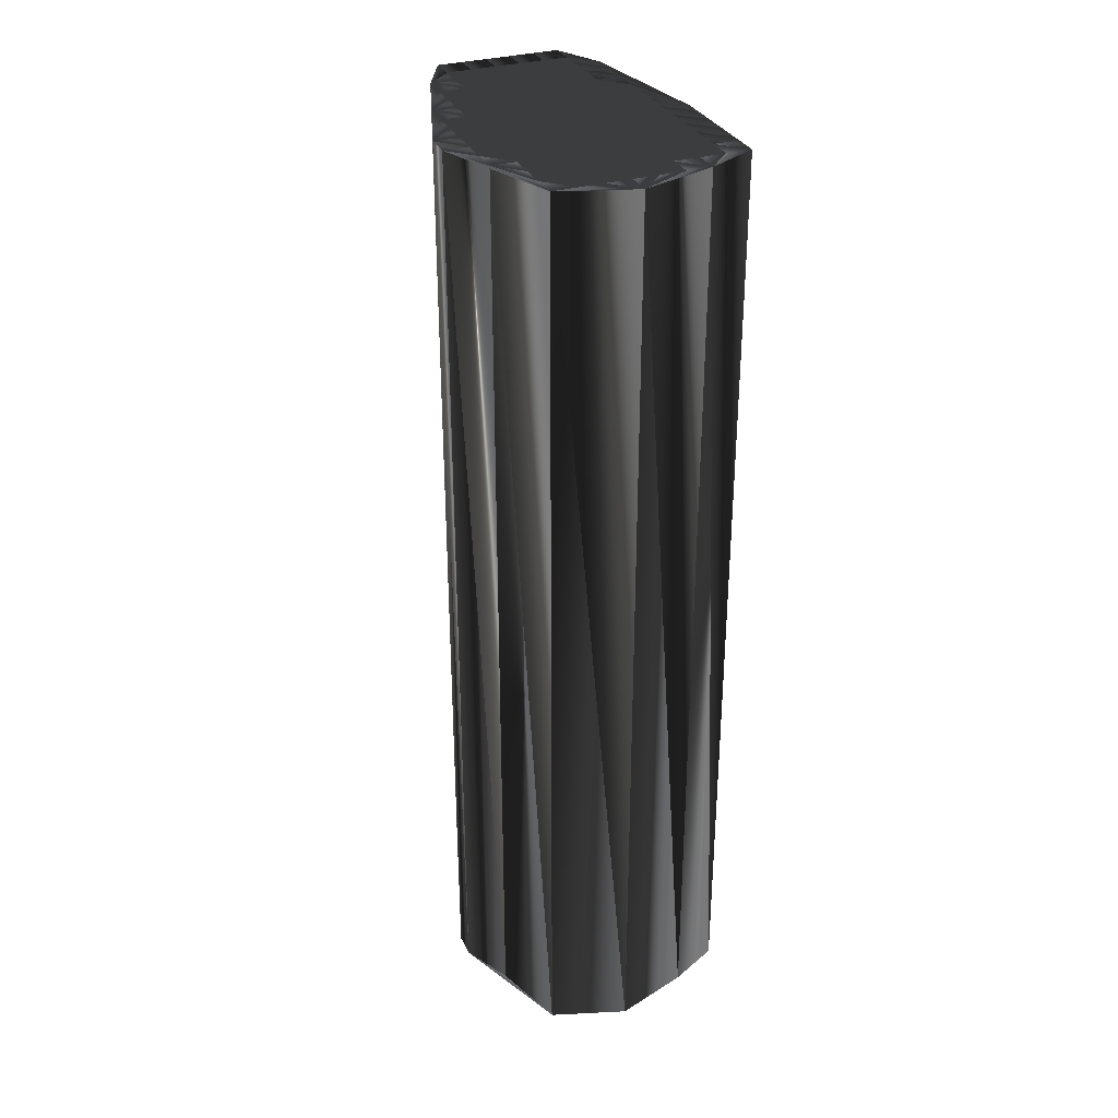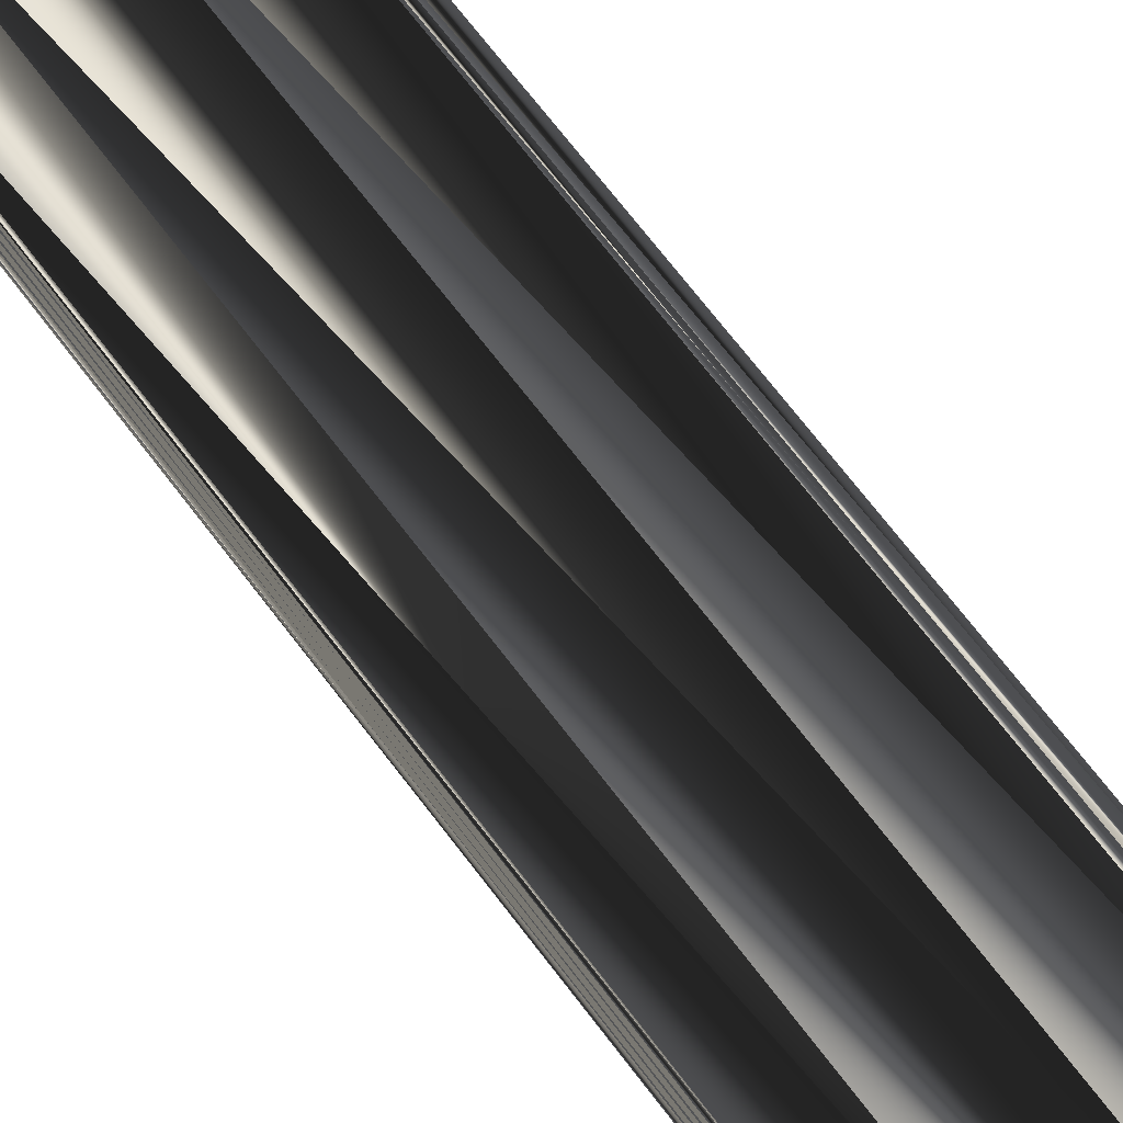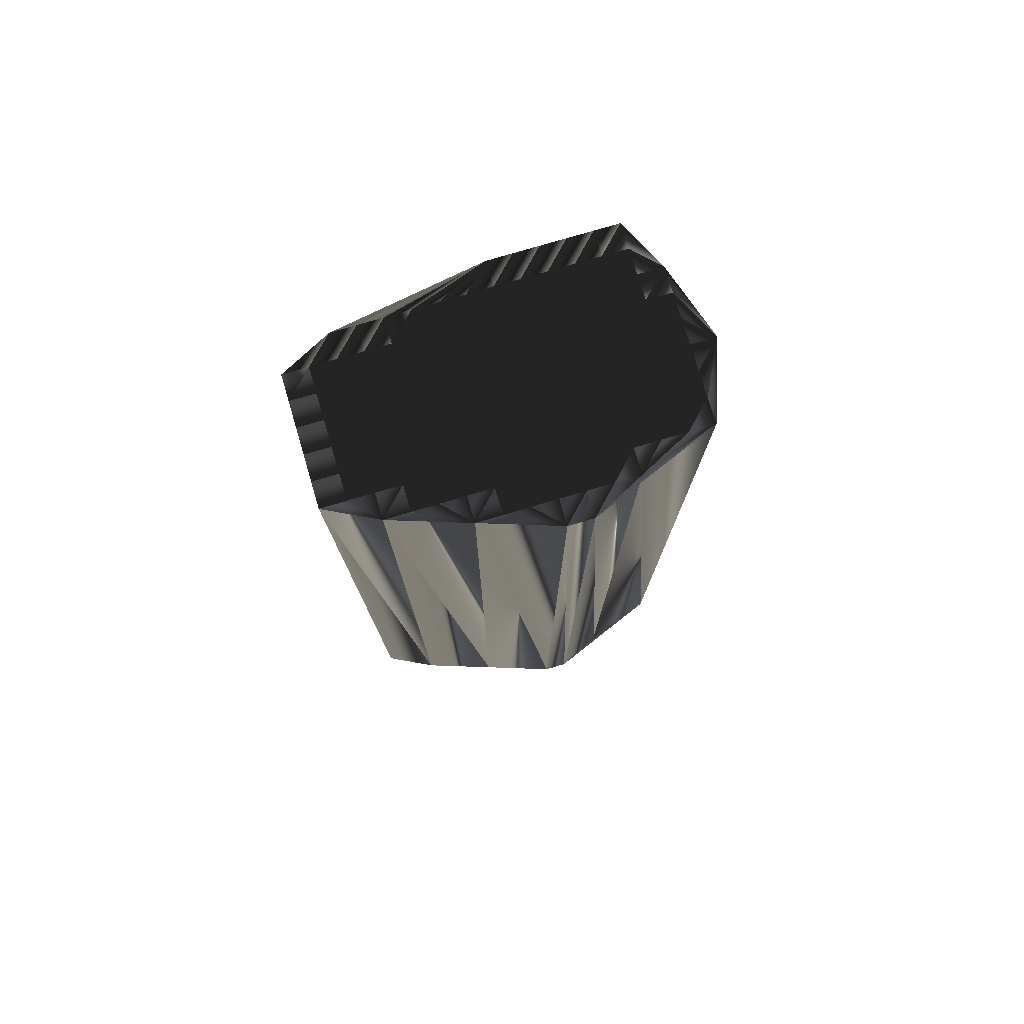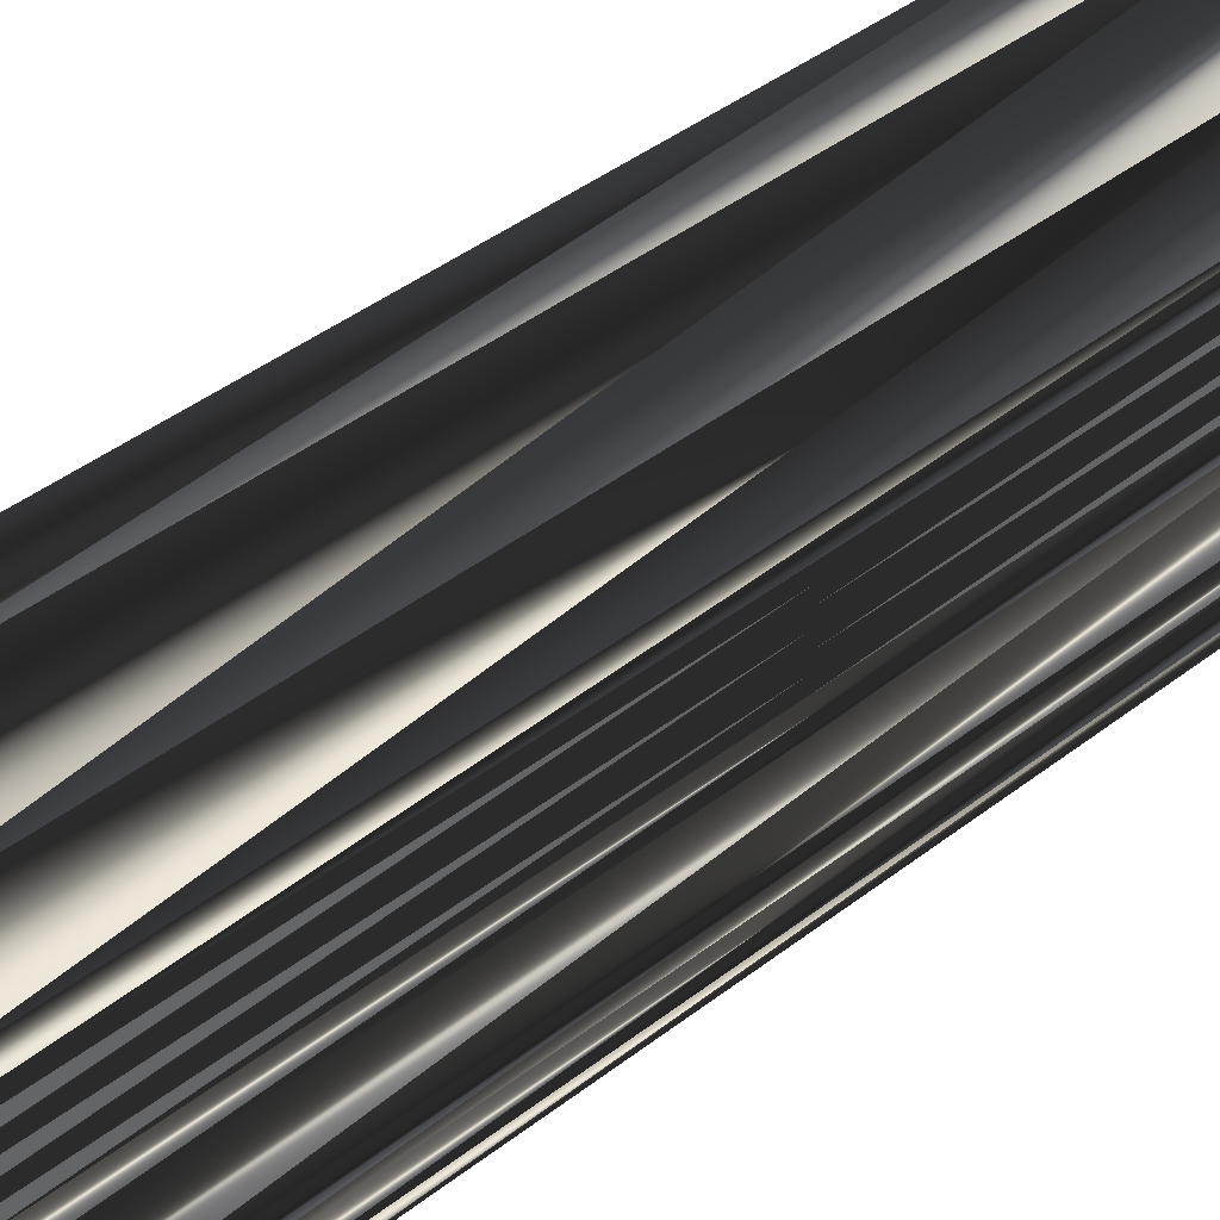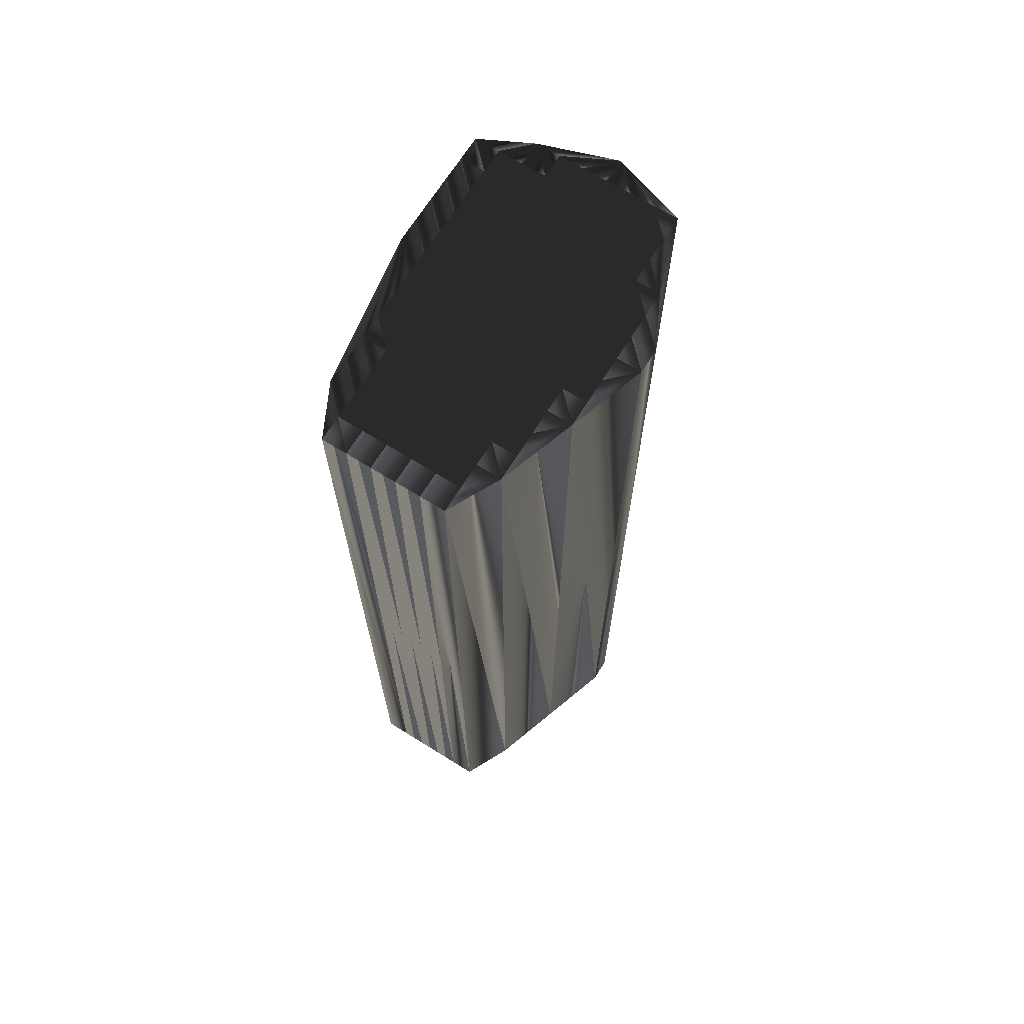
<metadata>
{"format":"obj","ext":"obj","renderer":"f3d","projection":"perspective","resolution":1024,"background":"white","views":[{"elev":31.9,"azim":157.6,"up":"+Z"},{"elev":73.5,"azim":-37.8,"up":"+Y"},{"elev":77.5,"azim":73.5,"up":"+Z"},{"elev":42.6,"azim":-132.7,"up":"+Y"},{"elev":68.3,"azim":31.9,"up":"+Z"}]}
</metadata>
<code>
v 169.9 524.9 0
v 169.9 525.7 0
v 169.9 526.5 0
v 169.9 527.3 0
v 169.9 528.1 0
v 169.9 528.9 0
v 170.7 520.1 0
v 170.7 520.9 0
v 170.7 521.7 0
v 170.7 522.5 0
v 170.7 523.3 0
v 170.7 524.1 0
v 170.7 524.9 0
v 170.7 525.7 0
v 170.7 526.5 0
v 170.7 527.3 0
v 170.7 528.1 0
v 170.7 528.9 0
v 171.5 518.5 0
v 171.5 519.3 0
v 171.5 520.1 0
v 171.5 520.9 0
v 171.5 521.7 0
v 171.5 522.5 0
v 171.5 523.3 0
v 171.5 524.1 0
v 171.5 524.9 0
v 171.5 525.7 0
v 171.5 526.5 0
v 171.5 527.3 0
v 171.5 528.1 0
v 171.5 528.9 0
v 171.5 529.7 0
v 172.3 518.5 0
v 172.3 519.3 0
v 172.3 520.1 0
v 172.3 520.9 0
v 172.3 521.7 0
v 172.3 522.5 0
v 172.3 523.3 0
v 172.3 524.1 0
v 172.3 524.9 0
v 172.3 525.7 0
v 172.3 526.5 0
v 172.3 527.3 0
v 172.3 528.1 0
v 172.3 528.9 0
v 172.3 529.7 0
v 173.1 518.5 0
v 173.1 519.3 0
v 173.1 520.1 0
v 173.1 520.9 0
v 173.1 521.7 0
v 173.1 522.5 0
v 173.1 523.3 0
v 173.1 524.1 0
v 173.1 524.9 0
v 173.1 525.7 0
v 173.1 526.5 0
v 173.1 527.3 0
v 173.1 528.1 0
v 173.1 528.9 0
v 173.1 529.7 0
v 173.9 518.5 0
v 173.9 519.3 0
v 173.9 520.1 0
v 173.9 520.9 0
v 173.9 521.7 0
v 173.9 522.5 0
v 173.9 523.3 0
v 173.9 524.1 0
v 173.9 524.9 0
v 173.9 525.7 0
v 173.9 526.5 0
v 173.9 527.3 0
v 173.9 528.1 0
v 173.9 528.9 0
v 173.9 529.7 0
v 173.9 530.5 0
v 174.7 518.5 0
v 174.7 519.3 0
v 174.7 520.1 0
v 174.7 520.9 0
v 174.7 521.7 0
v 174.7 522.5 0
v 174.7 523.3 0
v 174.7 524.1 0
v 174.7 524.9 0
v 174.7 525.7 0
v 174.7 526.5 0
v 174.7 527.3 0
v 174.7 528.1 0
v 174.7 528.9 0
v 174.7 529.7 0
v 175.5 518.5 0
v 175.5 519.3 0
v 175.5 520.1 0
v 175.5 520.9 0
v 175.5 521.7 0
v 175.5 522.5 0
v 175.5 523.3 0
v 175.5 524.1 0
v 175.5 524.9 0
v 175.5 525.7 0
v 175.5 526.5 0
v 175.5 527.3 0
v 175.5 528.1 0
v 175.5 528.9 0
v 175.5 529.7 0
v 176.3 520.1 0
v 176.3 520.9 0
v 176.3 521.7 0
v 176.3 522.5 0
v 176.3 523.3 0
v 176.3 524.1 0
v 176.3 524.9 0
v 176.3 525.7 0
v 176.3 526.5 0
v 176.3 527.3 0
v 176.3 528.1 0
v 176.3 528.9 0
v 176.3 529.7 0
v 177.1 522.5 0
v 177.1 523.3 0
v 177.1 524.1 0
v 177.1 524.9 0
v 177.1 525.7 0
v 177.1 526.5 0
v 177.1 527.3 0
v 177.9 524.9 0
v 177.9 525.7 0
v 169.9 524.9 30
v 169.9 525.7 30
v 169.9 526.5 30
v 169.9 527.3 30
v 169.9 528.1 30
v 169.9 528.9 30
v 170.7 520.1 30
v 170.7 520.9 30
v 170.7 521.7 30
v 170.7 522.5 30
v 170.7 523.3 30
v 170.7 524.1 30
v 170.7 524.9 30
v 170.7 525.7 30
v 170.7 526.5 30
v 170.7 527.3 30
v 170.7 528.1 30
v 170.7 528.9 30
v 171.5 518.5 30
v 171.5 519.3 30
v 171.5 520.1 30
v 171.5 520.9 30
v 171.5 521.7 30
v 171.5 522.5 30
v 171.5 523.3 30
v 171.5 524.1 30
v 171.5 524.9 30
v 171.5 525.7 30
v 171.5 526.5 30
v 171.5 527.3 30
v 171.5 528.1 30
v 171.5 528.9 30
v 171.5 529.7 30
v 172.3 518.5 30
v 172.3 519.3 30
v 172.3 520.1 30
v 172.3 520.9 30
v 172.3 521.7 30
v 172.3 522.5 30
v 172.3 523.3 30
v 172.3 524.1 30
v 172.3 524.9 30
v 172.3 525.7 30
v 172.3 526.5 30
v 172.3 527.3 30
v 172.3 528.1 30
v 172.3 528.9 30
v 172.3 529.7 30
v 173.1 518.5 30
v 173.1 519.3 30
v 173.1 520.1 30
v 173.1 520.9 30
v 173.1 521.7 30
v 173.1 522.5 30
v 173.1 523.3 30
v 173.1 524.1 30
v 173.1 524.9 30
v 173.1 525.7 30
v 173.1 526.5 30
v 173.1 527.3 30
v 173.1 528.1 30
v 173.1 528.9 30
v 173.1 529.7 30
v 173.9 518.5 30
v 173.9 519.3 30
v 173.9 520.1 30
v 173.9 520.9 30
v 173.9 521.7 30
v 173.9 522.5 30
v 173.9 523.3 30
v 173.9 524.1 30
v 173.9 524.9 30
v 173.9 525.7 30
v 173.9 526.5 30
v 173.9 527.3 30
v 173.9 528.1 30
v 173.9 528.9 30
v 173.9 529.7 30
v 173.9 530.5 30
v 174.7 518.5 30
v 174.7 519.3 30
v 174.7 520.1 30
v 174.7 520.9 30
v 174.7 521.7 30
v 174.7 522.5 30
v 174.7 523.3 30
v 174.7 524.1 30
v 174.7 524.9 30
v 174.7 525.7 30
v 174.7 526.5 30
v 174.7 527.3 30
v 174.7 528.1 30
v 174.7 528.9 30
v 174.7 529.7 30
v 175.5 518.5 30
v 175.5 519.3 30
v 175.5 520.1 30
v 175.5 520.9 30
v 175.5 521.7 30
v 175.5 522.5 30
v 175.5 523.3 30
v 175.5 524.1 30
v 175.5 524.9 30
v 175.5 525.7 30
v 175.5 526.5 30
v 175.5 527.3 30
v 175.5 528.1 30
v 175.5 528.9 30
v 175.5 529.7 30
v 176.3 520.1 30
v 176.3 520.9 30
v 176.3 521.7 30
v 176.3 522.5 30
v 176.3 523.3 30
v 176.3 524.1 30
v 176.3 524.9 30
v 176.3 525.7 30
v 176.3 526.5 30
v 176.3 527.3 30
v 176.3 528.1 30
v 176.3 528.9 30
v 176.3 529.7 30
v 177.1 522.5 30
v 177.1 523.3 30
v 177.1 524.1 30
v 177.1 524.9 30
v 177.1 525.7 30
v 177.1 526.5 30
v 177.1 527.3 30
v 177.9 524.9 30
v 177.9 525.7 30
f 66 65 81
f 37 23 22
f 8 9 1
f 36 22 21
f 52 53 38
f 38 37 52
f 41 26 40
f 70 85 86
f 50 36 35
f 35 36 21
f 95 81 80
f 7 19 20
f 40 26 25
f 39 24 38
f 25 39 40
f 38 24 23
f 42 56 57
f 25 26 12
f 13 2 1
f 24 11 10
f 55 40 54
f 27 14 13
f 14 15 3
f 8 1 7
f 14 27 28
f 58 44 43
f 31 17 30
f 75 61 60
f 79 109 122
f 59 74 60
f 32 46 47
f 92 106 107
f 41 56 42
f 73 88 89
f 55 70 56
f 91 106 92
f 30 45 31
f 89 90 74
f 123 124 114
f 126 130 127
f 89 103 104
f 124 115 114
f 66 82 67
f 125 116 115
f 103 116 104
f 123 114 113
f 67 52 66
f 49 35 34
f 99 100 85
f 39 54 40
f 97 83 82
f 82 83 67
f 110 111 98
f 110 98 97
f 96 82 81
f 7 20 21
f 9 10 1
f 8 7 21
f 19 34 20
f 20 35 21
f 25 12 11
f 22 8 21
f 36 37 22
f 22 23 9
f 36 50 51
f 37 38 23
f 34 35 20
f 49 64 50
f 49 50 35
f 50 64 65
f 37 51 52
f 67 53 52
f 51 37 36
f 50 65 51
f 51 66 52
f 67 68 53
f 69 54 68
f 38 53 39
f 39 53 54
f 53 68 54
f 40 55 41
f 54 69 55
f 59 58 73
f 70 69 85
f 71 86 87
f 41 55 56
f 57 56 71
f 57 43 42
f 86 71 70
f 41 27 26
f 26 27 13
f 12 13 1
f 24 10 23
f 39 25 24
f 24 25 11
f 11 12 1
f 9 8 22
f 9 23 10
f 10 11 1
f 14 3 2
f 12 26 13
f 13 14 2
f 15 14 28
f 72 58 57
f 30 17 16
f 43 29 28
f 3 15 4
f 4 15 16
f 16 15 29
f 4 16 5
f 5 17 6
f 59 60 45
f 18 6 17
f 17 5 16
f 6 18 33
f 46 32 31
f 31 18 17
f 33 18 32
f 32 18 31
f 31 45 46
f 32 47 33
f 48 62 63
f 47 48 33
f 47 62 48
f 79 63 78
f 47 46 61
f 93 78 77
f 76 77 62
f 62 77 63
f 47 61 62
f 107 93 92
f 59 73 74
f 60 61 46
f 30 16 29
f 29 15 28
f 30 29 44
f 45 60 46
f 28 27 42
f 42 27 41
f 59 45 44
f 43 28 42
f 45 30 44
f 44 29 43
f 59 44 58
f 58 43 57
f 73 89 74
f 74 75 60
f 72 57 71
f 127 118 117
f 91 105 106
f 90 91 75
f 120 121 108
f 107 108 93
f 74 90 75
f 75 91 76
f 90 105 91
f 91 92 76
f 62 61 76
f 76 61 75
f 76 92 77
f 77 78 63
f 33 48 79
f 79 48 63
f 79 94 109
f 108 94 93
f 93 77 92
f 79 78 94
f 94 78 93
f 90 89 104
f 106 119 107
f 107 120 108
f 108 109 94
f 109 108 121
f 129 120 119
f 109 121 122
f 129 121 120
f 120 107 119
f 118 106 105
f 122 121 129
f 131 128 127
f 129 119 128
f 104 117 105
f 90 104 105
f 115 124 125
f 128 119 118
f 118 119 106
f 102 88 87
f 104 116 117
f 118 105 117
f 117 116 126
f 128 118 127
f 127 117 126
f 122 129 131
f 131 129 128
f 131 127 130
f 130 125 124
f 111 112 99
f 130 126 125
f 125 126 116
f 130 124 123
f 113 114 101
f 102 114 115
f 88 102 103
f 103 115 116
f 72 87 88
f 88 103 89
f 87 72 71
f 71 56 70
f 88 73 72
f 72 73 58
f 86 101 87
f 87 101 102
f 84 99 85
f 85 100 86
f 101 114 102
f 102 115 103
f 97 98 83
f 83 84 68
f 67 83 68
f 69 84 85
f 70 55 69
f 69 68 84
f 80 81 65
f 65 66 51
f 64 80 65
f 95 96 81
f 81 82 66
f 111 99 98
f 98 84 83
f 112 100 99
f 99 84 98
f 113 101 100
f 100 101 86
f 123 112 111
f 110 96 95
f 123 113 112
f 112 113 100
f 110 97 96
f 96 97 82
f 123 111 110
f 196 197 212
f 154 168 153
f 140 139 132
f 153 167 152
f 184 183 169
f 168 169 183
f 157 172 171
f 216 201 217
f 167 181 166
f 167 166 152
f 212 226 211
f 150 138 151
f 157 171 156
f 155 170 169
f 170 156 171
f 155 169 154
f 187 173 188
f 157 156 143
f 133 144 132
f 142 155 141
f 171 186 185
f 145 158 144
f 146 145 134
f 132 139 138
f 158 145 159
f 175 189 174
f 148 162 161
f 192 206 191
f 240 210 253
f 205 190 191
f 177 163 178
f 237 223 238
f 187 172 173
f 219 204 220
f 201 186 187
f 237 222 223
f 176 161 162
f 221 220 205
f 255 254 245
f 261 257 258
f 234 220 235
f 246 255 245
f 213 197 198
f 247 256 246
f 247 234 235
f 245 254 244
f 183 198 197
f 166 180 165
f 231 230 216
f 185 170 171
f 214 228 213
f 214 213 198
f 242 241 229
f 229 241 228
f 213 227 212
f 151 138 152
f 141 140 132
f 138 139 152
f 165 150 151
f 166 151 152
f 143 156 142
f 139 153 152
f 168 167 153
f 154 153 140
f 181 167 182
f 169 168 154
f 166 165 151
f 195 180 181
f 181 180 166
f 195 181 196
f 182 168 183
f 184 198 183
f 168 182 167
f 196 181 182
f 197 182 183
f 199 198 184
f 185 200 199
f 184 169 170
f 184 170 185
f 199 184 185
f 186 171 172
f 200 185 186
f 189 190 204
f 200 201 216
f 217 202 218
f 186 172 187
f 187 188 202
f 174 188 173
f 202 217 201
f 158 172 157
f 158 157 144
f 144 143 132
f 141 155 154
f 156 170 155
f 156 155 142
f 143 142 132
f 139 140 153
f 154 140 141
f 142 141 132
f 134 145 133
f 157 143 144
f 145 144 133
f 145 146 159
f 189 203 188
f 148 161 147
f 160 174 159
f 146 134 135
f 146 135 147
f 146 147 160
f 147 135 136
f 148 136 137
f 191 190 176
f 137 149 148
f 136 148 147
f 149 137 164
f 163 177 162
f 149 162 148
f 149 164 163
f 149 163 162
f 176 162 177
f 178 163 164
f 193 179 194
f 179 178 164
f 193 178 179
f 194 210 209
f 177 178 192
f 209 224 208
f 208 207 193
f 208 193 194
f 192 178 193
f 224 238 223
f 204 190 205
f 192 191 177
f 147 161 160
f 146 160 159
f 160 161 175
f 191 176 177
f 158 159 173
f 158 173 172
f 176 190 175
f 159 174 173
f 161 176 175
f 160 175 174
f 175 190 189
f 174 189 188
f 220 204 205
f 206 205 191
f 188 203 202
f 249 258 248
f 236 222 237
f 222 221 206
f 252 251 239
f 239 238 224
f 221 205 206
f 222 206 207
f 236 221 222
f 223 222 207
f 192 193 207
f 192 207 206
f 223 207 208
f 209 208 194
f 179 164 210
f 179 210 194
f 225 210 240
f 225 239 224
f 208 224 223
f 209 210 225
f 209 225 224
f 220 221 235
f 250 237 238
f 251 238 239
f 240 239 225
f 239 240 252
f 251 260 250
f 252 240 253
f 252 260 251
f 238 251 250
f 237 249 236
f 252 253 260
f 259 262 258
f 250 260 259
f 248 235 236
f 235 221 236
f 255 246 256
f 250 259 249
f 250 249 237
f 219 233 218
f 247 235 248
f 236 249 248
f 247 248 257
f 249 259 258
f 248 258 257
f 260 253 262
f 260 262 259
f 258 262 261
f 256 261 255
f 243 242 230
f 257 261 256
f 257 256 247
f 255 261 254
f 245 244 232
f 245 233 246
f 233 219 234
f 246 234 247
f 218 203 219
f 234 219 220
f 203 218 202
f 187 202 201
f 204 219 203
f 204 203 189
f 232 217 218
f 232 218 233
f 230 215 216
f 231 216 217
f 245 232 233
f 246 233 234
f 229 228 214
f 215 214 199
f 214 198 199
f 215 200 216
f 186 201 200
f 199 200 215
f 212 211 196
f 197 196 182
f 211 195 196
f 227 226 212
f 213 212 197
f 230 242 229
f 215 229 214
f 231 243 230
f 215 230 229
f 232 244 231
f 232 231 217
f 243 254 242
f 227 241 226
f 244 254 243
f 244 243 231
f 228 241 227
f 228 227 213
f 242 254 241
f 1 132 9
f 9 140 132
f 9 140 8
f 8 139 140
f 8 139 7
f 7 138 139
f 7 138 19
f 19 150 138
f 19 150 34
f 34 165 150
f 34 165 49
f 49 180 165
f 49 180 64
f 64 195 180
f 64 195 80
f 80 211 195
f 80 211 95
f 95 226 211
f 95 226 110
f 110 241 226
f 110 241 123
f 123 254 241
f 123 254 130
f 130 261 254
f 130 261 131
f 131 262 261
f 131 262 129
f 129 260 262
f 129 260 122
f 122 253 260
f 122 253 79
f 79 210 253
f 79 210 33
f 33 164 210
f 33 164 6
f 6 137 164
f 6 137 5
f 5 136 137
f 5 136 4
f 4 135 136
f 4 135 3
f 3 134 135
f 3 134 2
f 2 133 134
f 2 133 1
f 1 132 133

</code>
